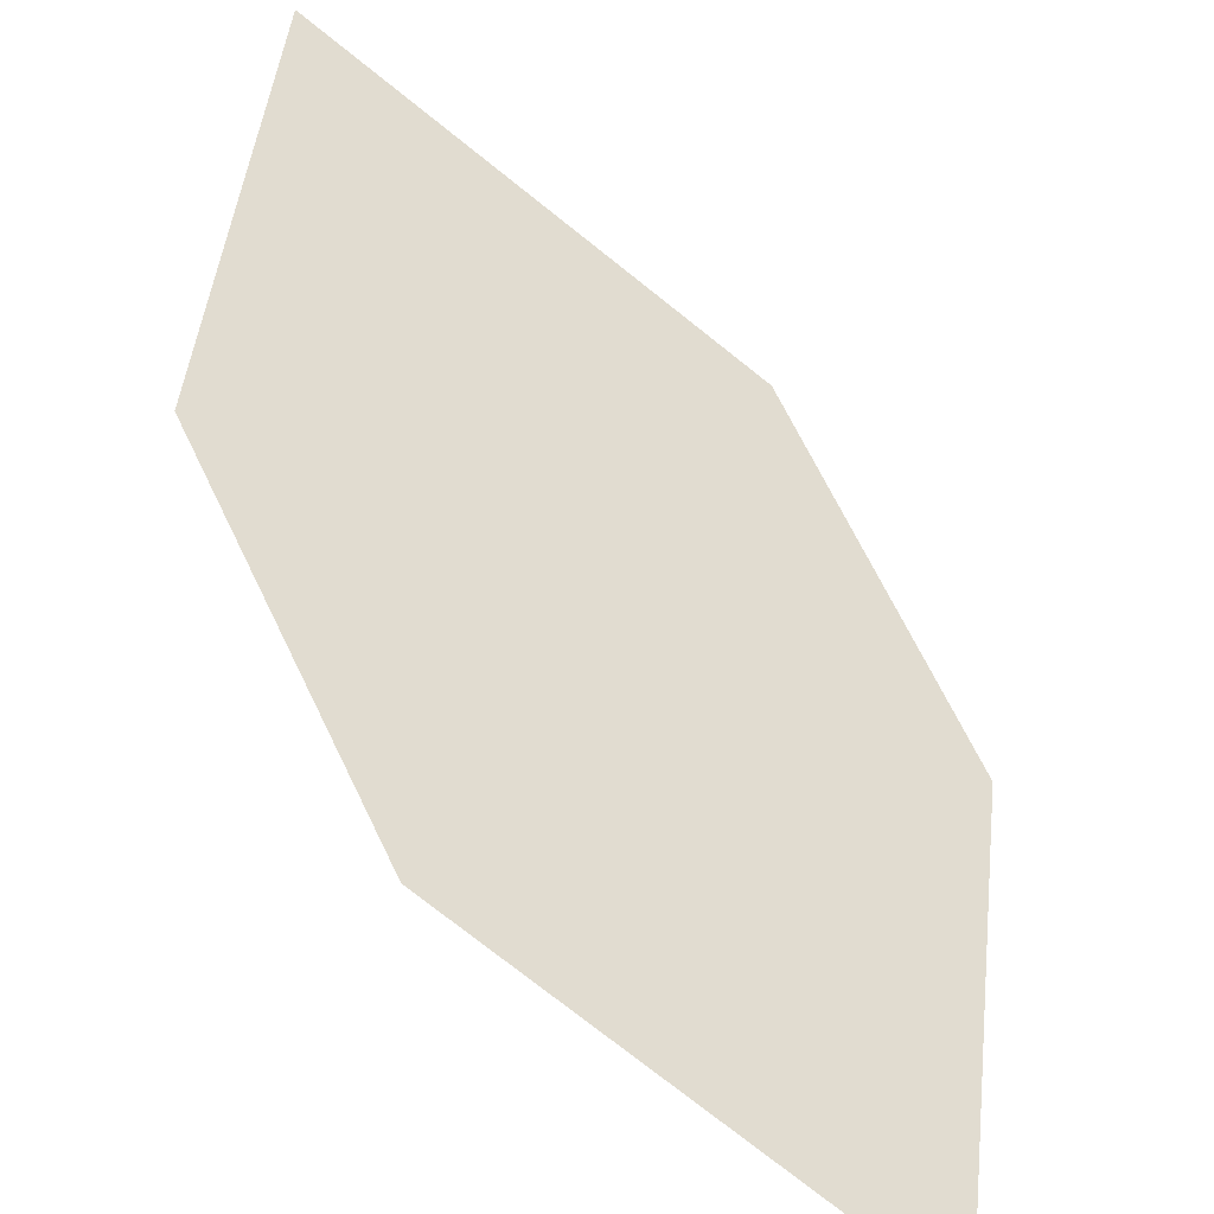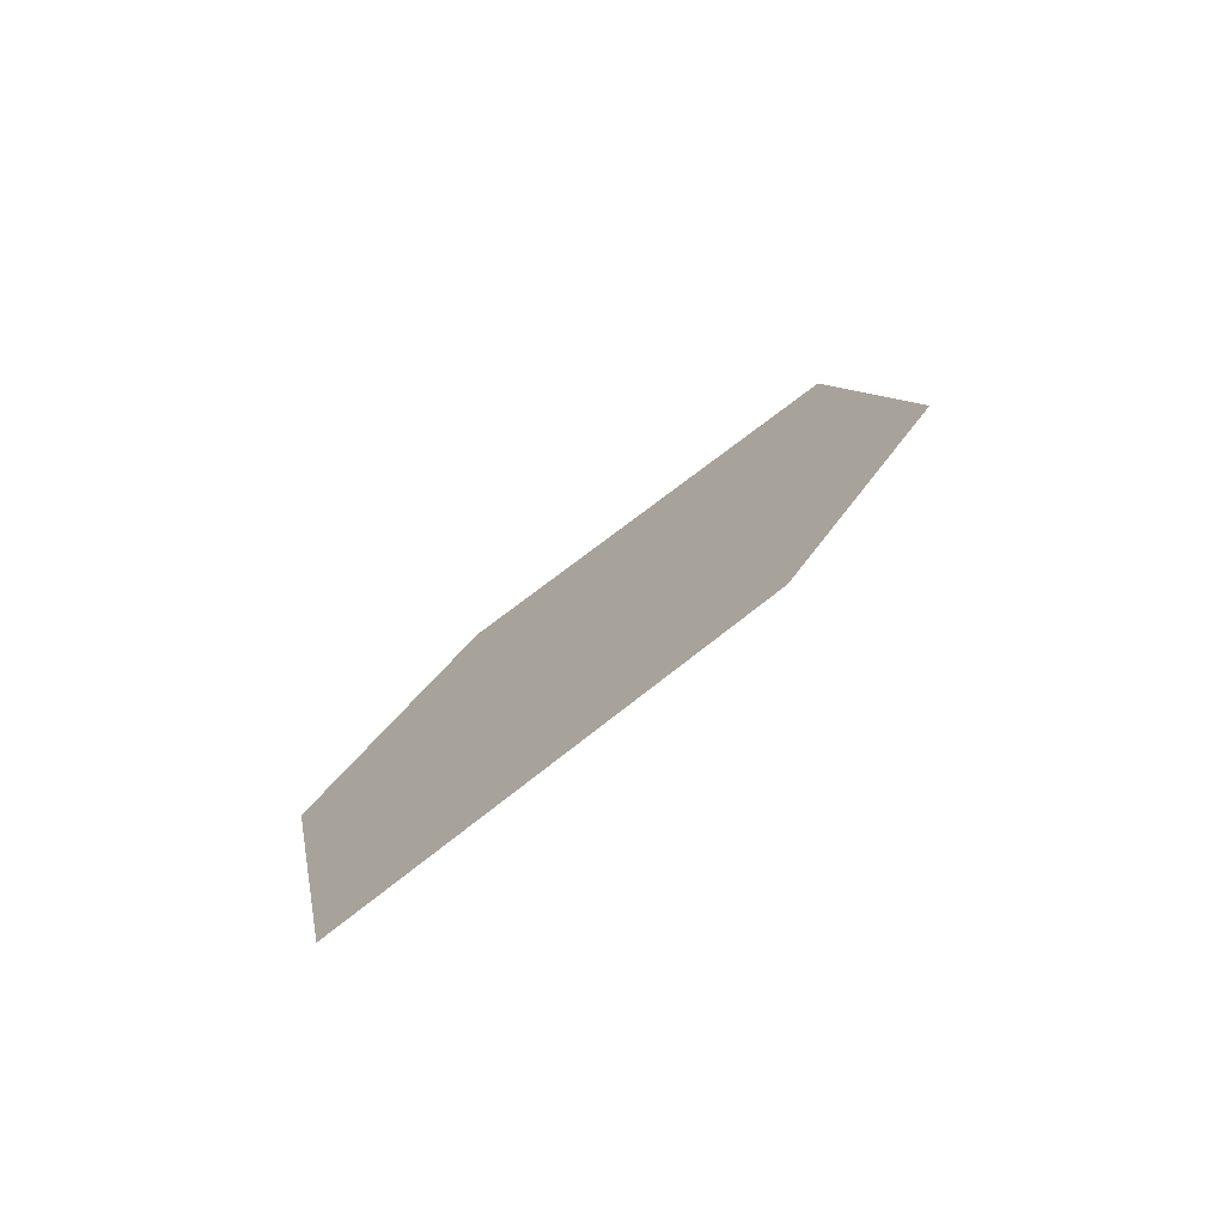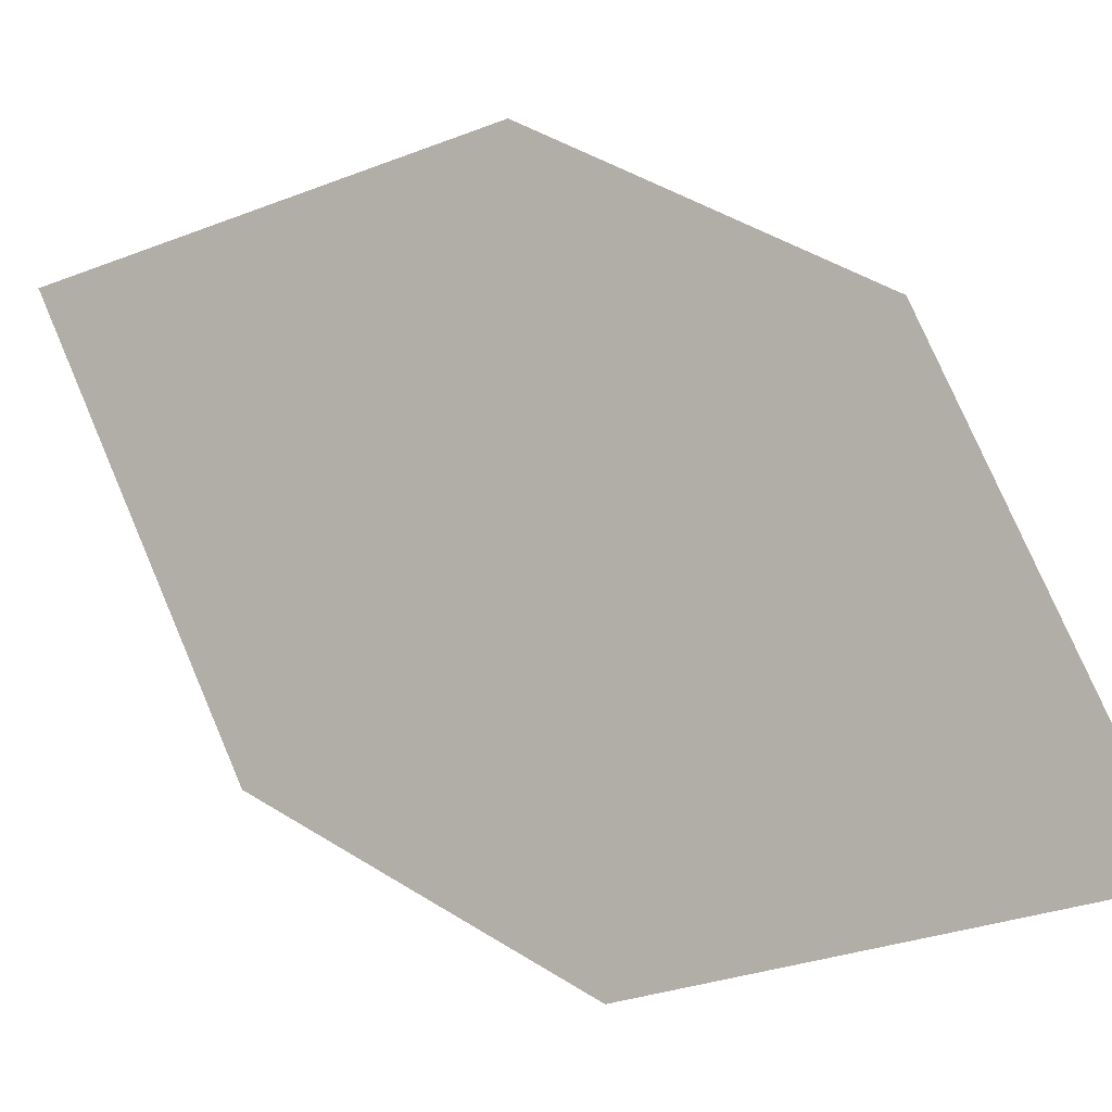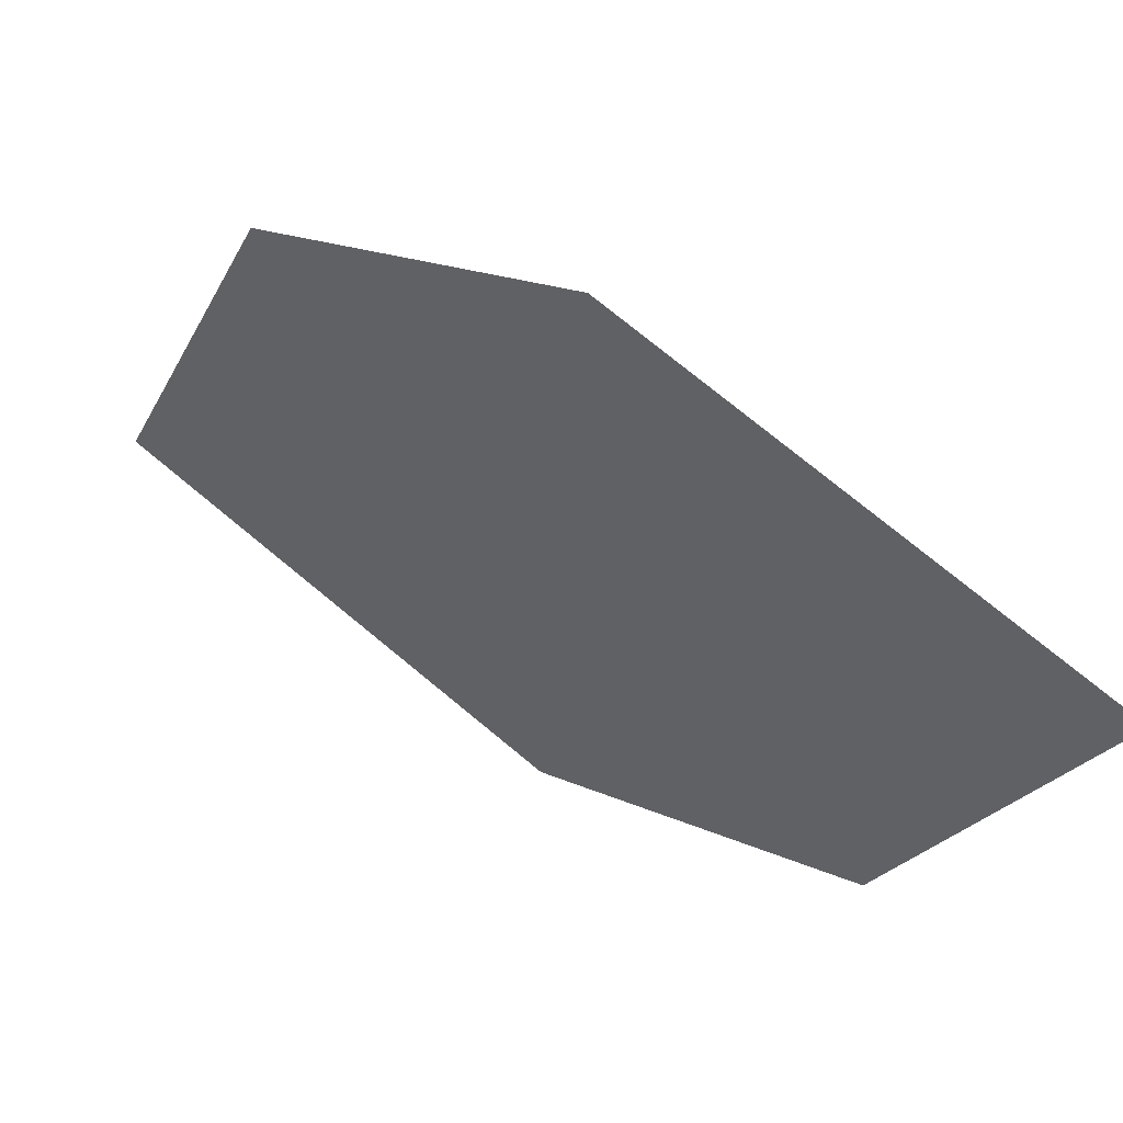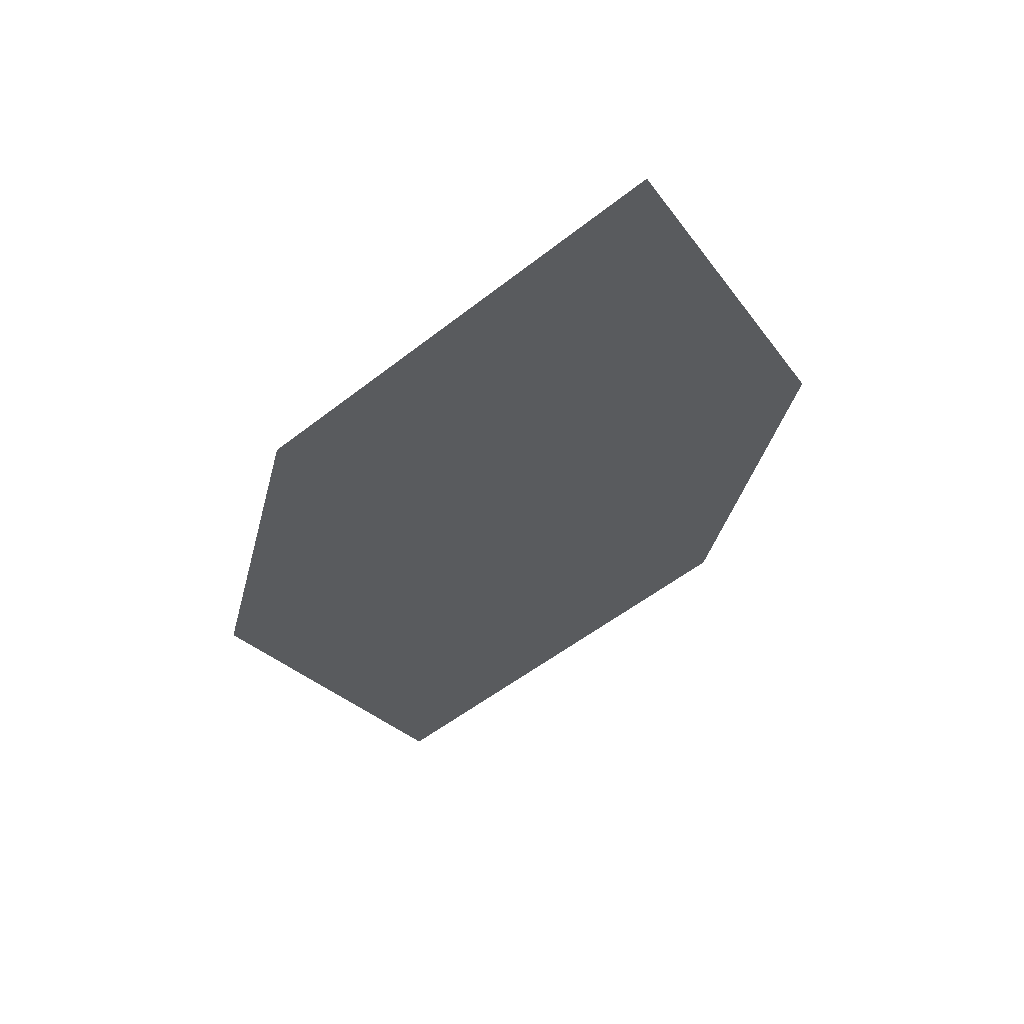
<metadata>
{"format":"obj","ext":"obj","renderer":"f3d","projection":"perspective","resolution":1024,"background":"white","views":[{"elev":26.8,"azim":137.7,"up":"+Z"},{"elev":-31.8,"azim":28.5,"up":"+Y"},{"elev":-63.5,"azim":67.5,"up":"+Z"},{"elev":-37.2,"azim":112.6,"up":"+Z"},{"elev":21.6,"azim":144.3,"up":"+Y"}]}
</metadata>
<code>
o leaves.118
v -0.0584 -0.2221 1.104
v -0.1019 -0.2603 1.122
v -0.07916 -0.3364 1.186
v -0.02876 -0.2601 1.141
v -0.03568 -0.2982 1.168
v -0.1088 -0.2984 1.149
f 1 2 6 3
f 1 3 5 4

</code>
